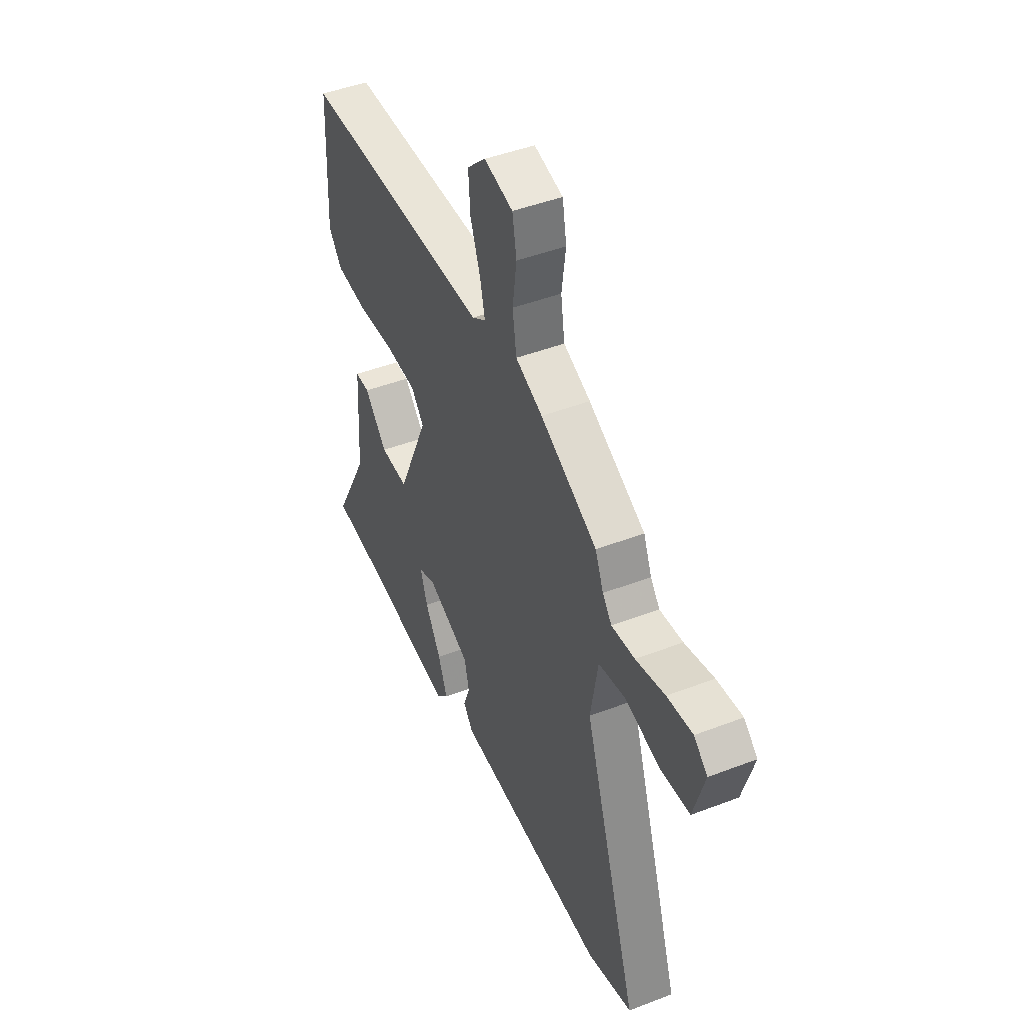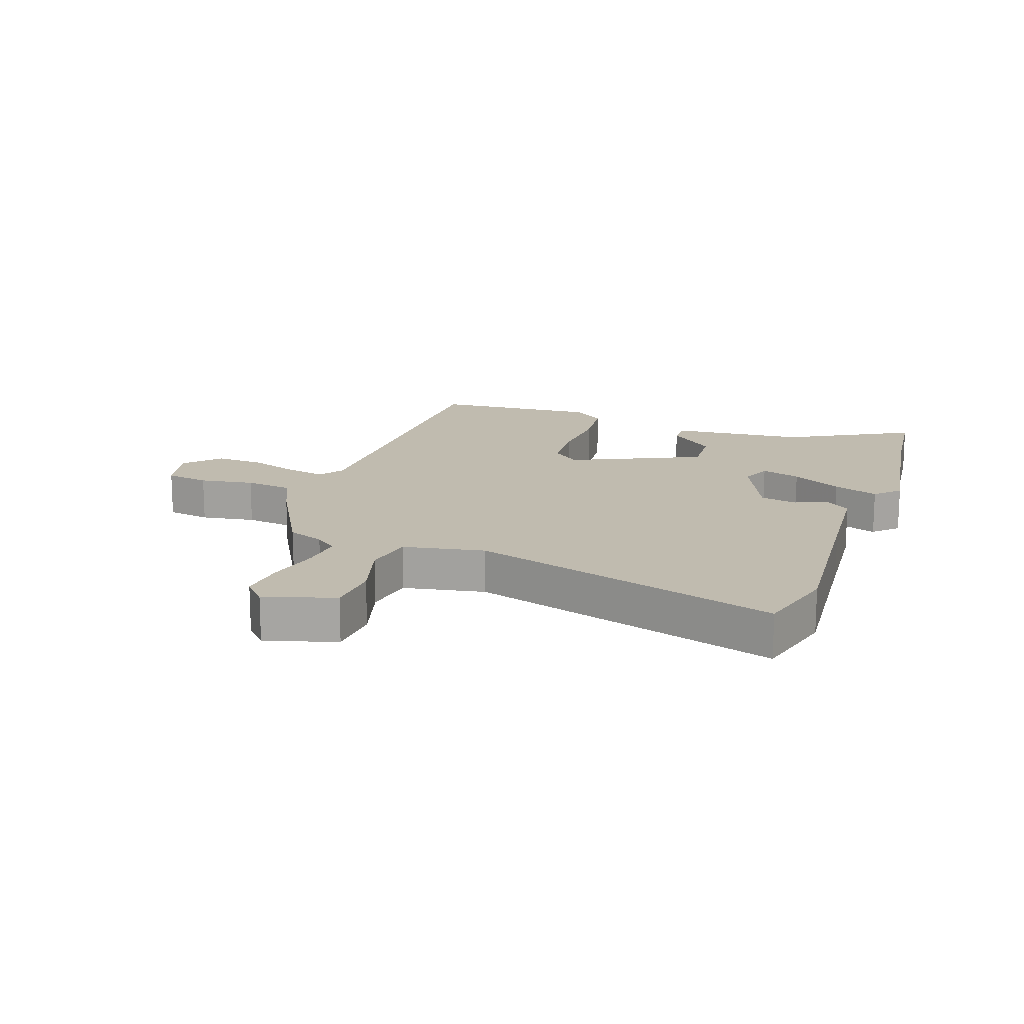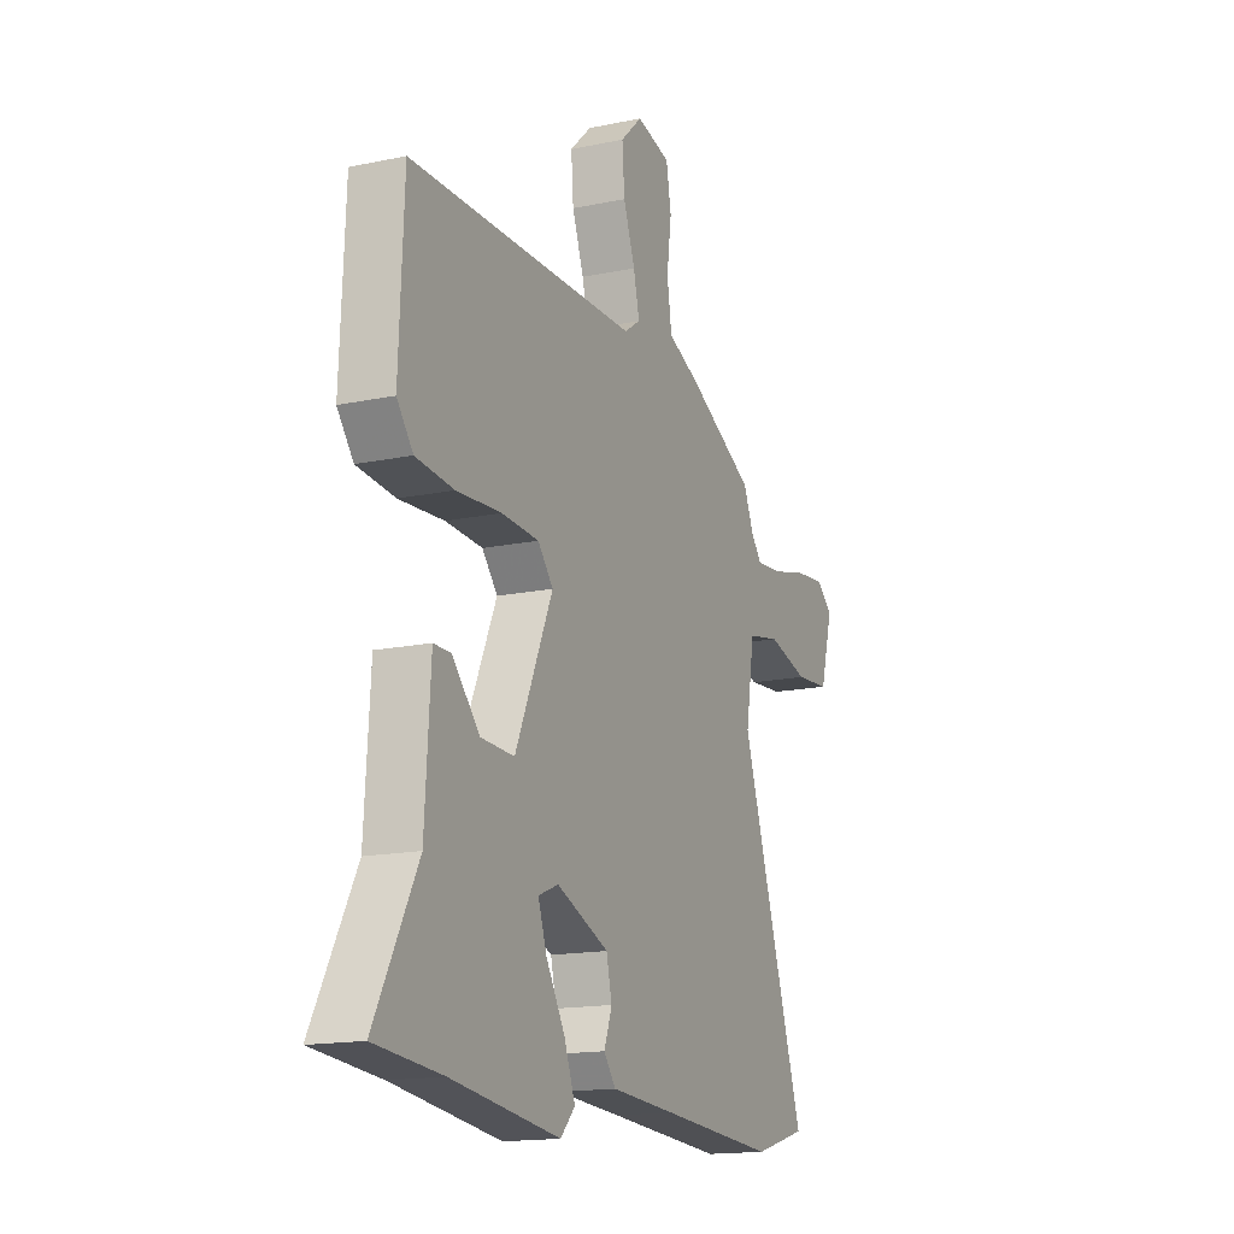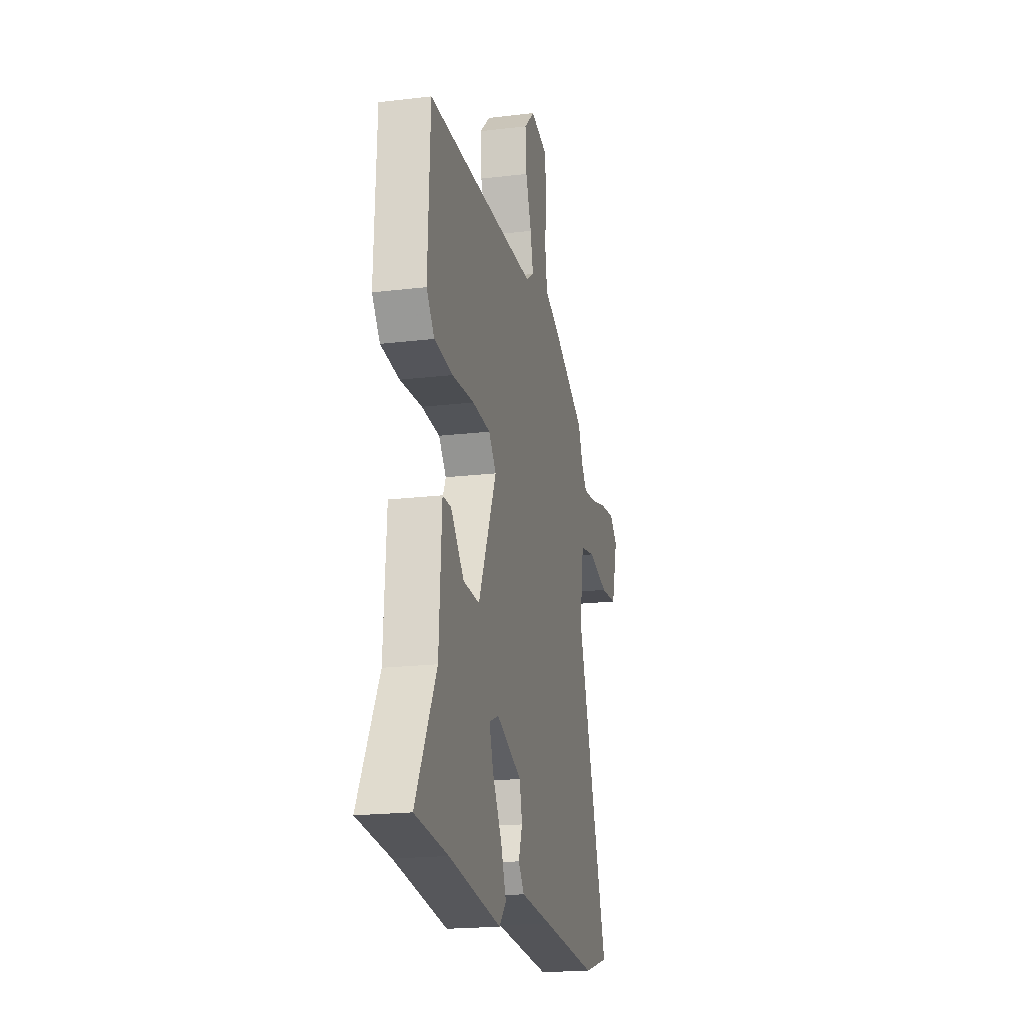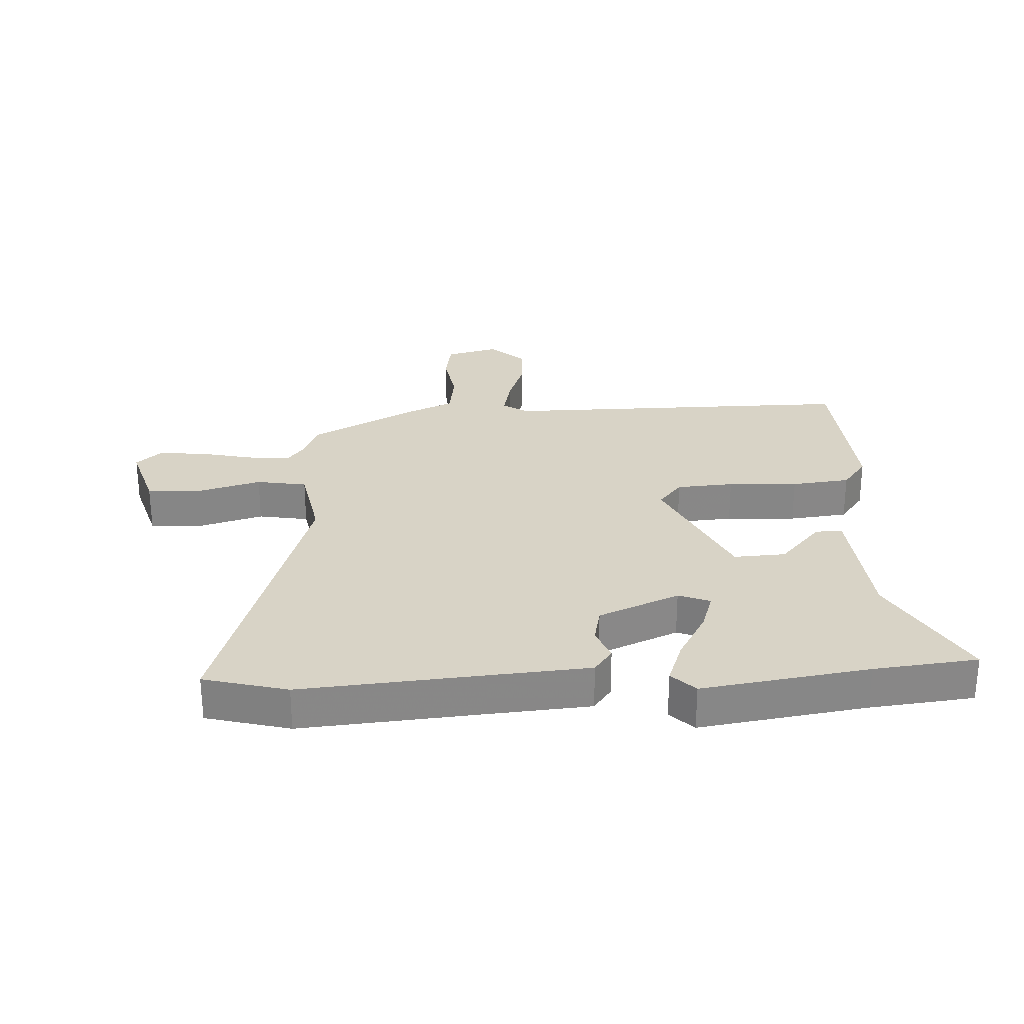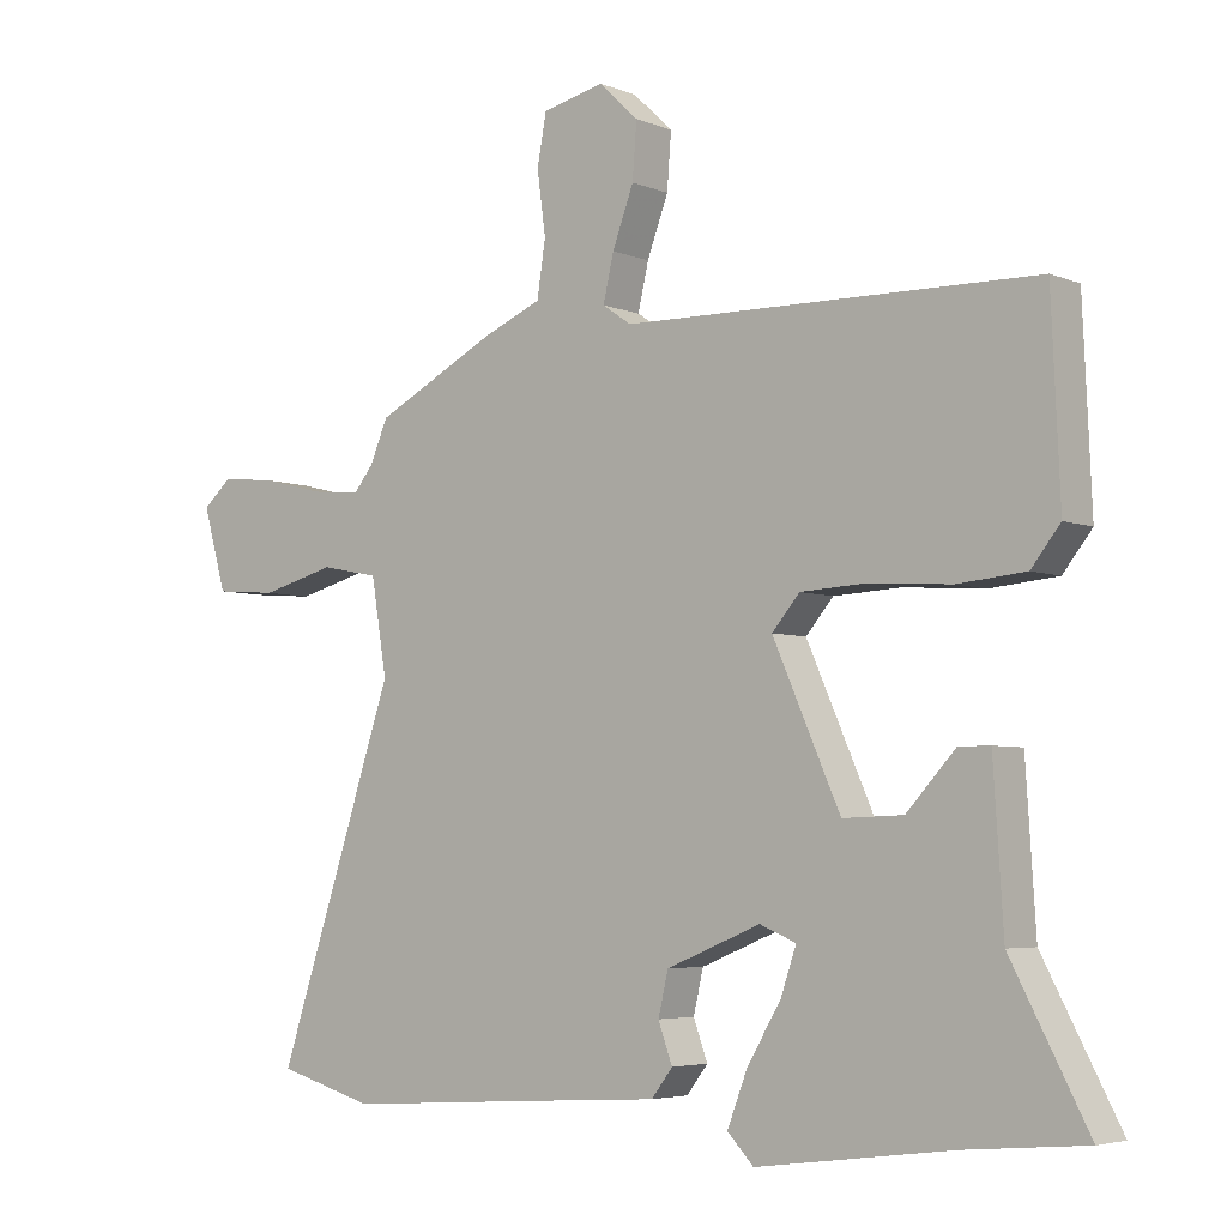
<metadata>
{"format":"obj","ext":"obj","renderer":"f3d","projection":"perspective","resolution":1024,"background":"white","views":[{"elev":45.6,"azim":66.1,"up":"+Z"},{"elev":15.9,"azim":108.2,"up":"+Y"},{"elev":-15.8,"azim":-66.3,"up":"+Z"},{"elev":-19.8,"azim":-77.5,"up":"+Z"},{"elev":27.8,"azim":175.9,"up":"+Y"},{"elev":-4.7,"azim":-141.9,"up":"+Z"}]}
</metadata>
<code>
v 0.621 0.07 -0.465
v 0.485 0.07 -0.504
v 0.188 0.07 -0.485
v 0.023 0.07 -0.475
v -0.007 0.07 -0.436
v 0.013 0.07 -0.381
v -0.001 0.07 -0.321
v -0.134 0.07 -0.267
v -0.185 0.07 -0.288
v -0.163 0.07 -0.352
v -0.115 0.07 -0.433
v -0.087 0.07 -0.506
v -0.124 0.07 -0.545
v -0.398 0.07 -0.509
v -0.568 0.07 -0.494
v -0.46 0.07 -0.289
v -0.446 0.07 -0.068
v -0.402 0.07 -0.068
v -0.333 0.07 -0.143
v -0.248 0.07 -0.146
v -0.153 0.07 0.069
v -0.192 0.07 0.115
v -0.286 0.07 0.12
v -0.4 0.07 0.112
v -0.496 0.07 0.121
v -0.537 0.07 0.173
v -0.525 0.07 0.446
v 0.055 0.07 0.455
v 0.096 0.07 0.483
v 0.081 0.07 0.548
v 0.051 0.07 0.629
v 0.045 0.07 0.707
v 0.101 0.07 0.76
v 0.188 0.07 0.739
v 0.201 0.07 0.668
v 0.189 0.07 0.579
v 0.201 0.07 0.501
v 0.283 0.07 0.466
v 0.455 0.07 0.377
v 0.48 0.07 0.318
v 0.508 0.07 0.283
v 0.578 0.07 0.29
v 0.666 0.07 0.312
v 0.743 0.07 0.32
v 0.784 0.07 0.284
v 0.751 0.07 0.168
v 0.663 0.07 0.161
v 0.558 0.07 0.189
v 0.476 0.07 0.173
v 0.454 0.07 0.039
v 0.621 0 -0.465
v 0.485 0 -0.504
v 0.188 0 -0.485
v 0.023 0 -0.475
v -0.007 0 -0.436
v 0.013 0 -0.381
v -0.001 0 -0.321
v -0.134 0 -0.267
v -0.185 0 -0.288
v -0.163 0 -0.352
v -0.115 0 -0.433
v -0.087 0 -0.506
v -0.124 0 -0.545
v -0.398 0 -0.509
v -0.568 0 -0.494
v -0.46 0 -0.289
v -0.446 0 -0.068
v -0.402 0 -0.068
v -0.333 0 -0.143
v -0.248 0 -0.146
v -0.153 0 0.069
v -0.192 0 0.115
v -0.286 0 0.12
v -0.4 0 0.112
v -0.496 0 0.121
v -0.537 0 0.173
v -0.525 0 0.446
v 0.055 0 0.455
v 0.096 0 0.483
v 0.081 0 0.548
v 0.051 0 0.629
v 0.045 0 0.707
v 0.101 0 0.76
v 0.188 0 0.739
v 0.201 0 0.668
v 0.189 0 0.579
v 0.201 0 0.501
v 0.283 0 0.466
v 0.455 0 0.377
v 0.48 0 0.318
v 0.508 0 0.283
v 0.578 0 0.29
v 0.666 0 0.312
v 0.743 0 0.32
v 0.784 0 0.284
v 0.751 0 0.168
v 0.663 0 0.161
v 0.558 0 0.189
v 0.476 0 0.173
v 0.454 0 0.039
f 45 46 47 48
f 45 48 49
f 42 43 44 45
f 41 42 45 49
f 40 41 49
f 37 38 39 40
f 37 40 49 50
f 33 34 35 36
f 33 36 37
f 30 31 32 33
f 29 30 33 37
f 28 29 37 50
f 23 24 25 26
f 22 23 26 27
f 16 17 18 19
f 14 15 16 19
f 14 19 20
f 10 11 12 13
f 9 10 13 14
f 3 4 5 6
f 3 6 7
f 2 3 7
f 1 2 7 8
f 22 27 28 50
f 21 22 50 1
f 9 14 20 21
f 8 9 21
f 1 8 21
f 98 97 96 95
f 99 98 95
f 95 94 93 92
f 99 95 92 91
f 99 91 90
f 90 89 88 87
f 100 99 90 87
f 86 85 84 83
f 87 86 83
f 83 82 81 80
f 87 83 80 79
f 100 87 79 78
f 76 75 74 73
f 77 76 73 72
f 69 68 67 66
f 69 66 65 64
f 70 69 64
f 63 62 61 60
f 64 63 60 59
f 56 55 54 53
f 57 56 53
f 57 53 52
f 58 57 52 51
f 100 78 77 72
f 51 100 72 71
f 71 70 64 59
f 71 59 58
f 71 58 51
f 1 51 52 2
f 2 52 53 3
f 3 53 54 4
f 4 54 55 5
f 5 55 56 6
f 6 56 57 7
f 7 57 58 8
f 8 58 59 9
f 9 59 60 10
f 10 60 61 11
f 11 61 62 12
f 12 62 63 13
f 13 63 64 14
f 14 64 65 15
f 15 65 66 16
f 16 66 67 17
f 17 67 68 18
f 18 68 69 19
f 19 69 70 20
f 20 70 71 21
f 21 71 72 22
f 22 72 73 23
f 23 73 74 24
f 24 74 75 25
f 25 75 76 26
f 26 76 77 27
f 27 77 78 28
f 28 78 79 29
f 29 79 80 30
f 30 80 81 31
f 31 81 82 32
f 32 82 83 33
f 33 83 84 34
f 34 84 85 35
f 35 85 86 36
f 36 86 87 37
f 37 87 88 38
f 38 88 89 39
f 39 89 90 40
f 40 90 91 41
f 41 91 92 42
f 42 92 93 43
f 43 93 94 44
f 44 94 95 45
f 45 95 96 46
f 46 96 97 47
f 47 97 98 48
f 48 98 99 49
f 49 99 100 50
f 50 100 51 1

</code>
